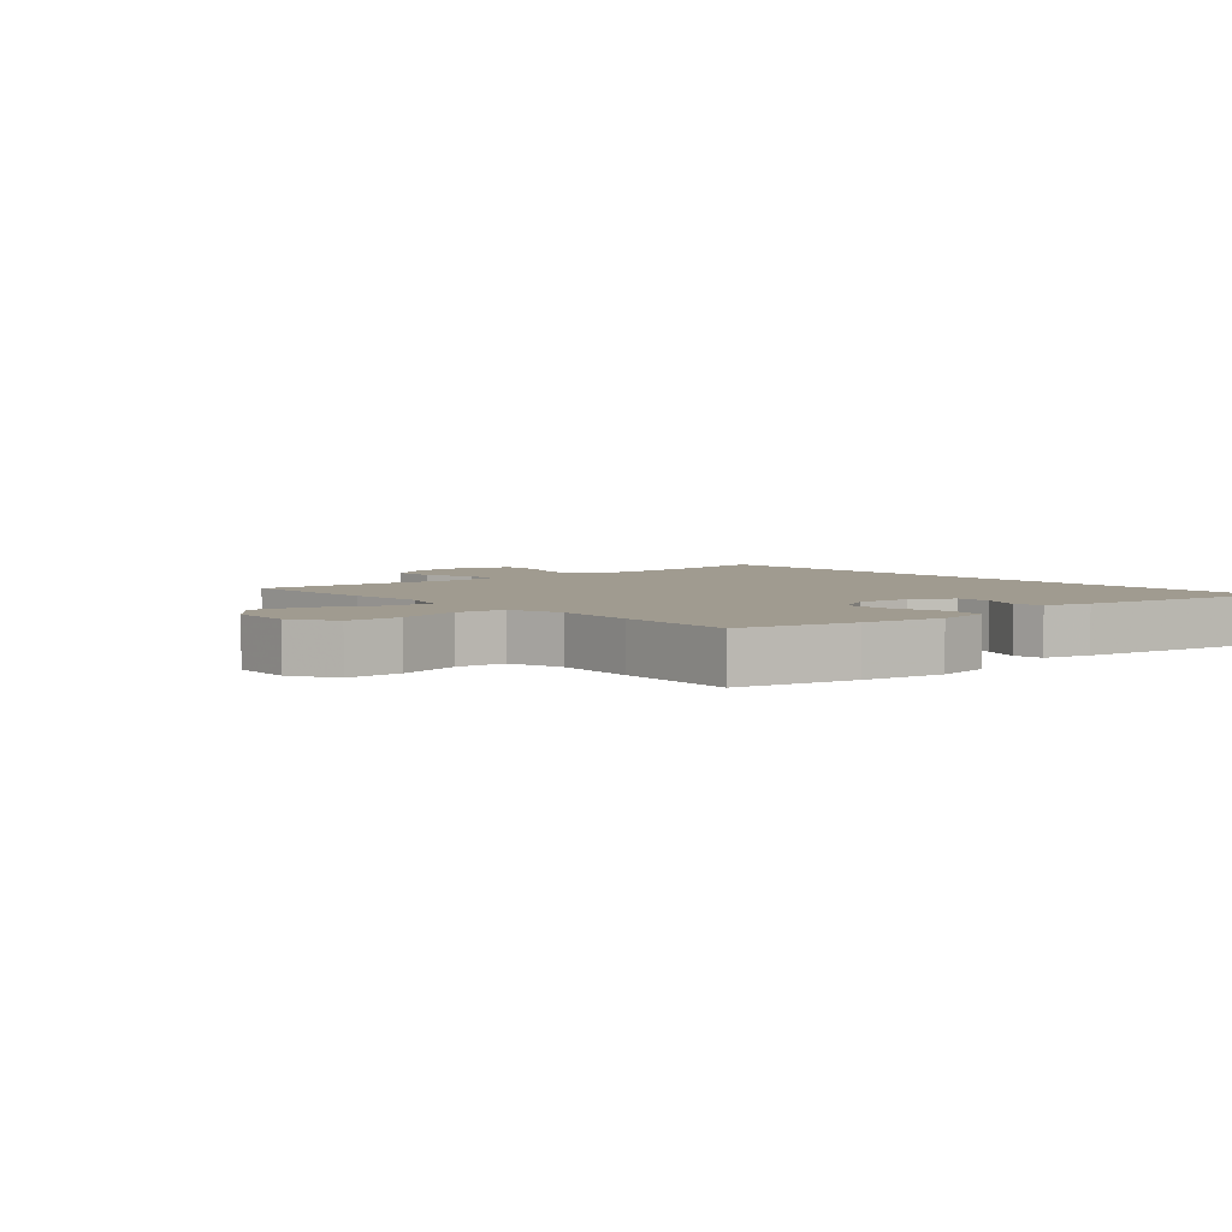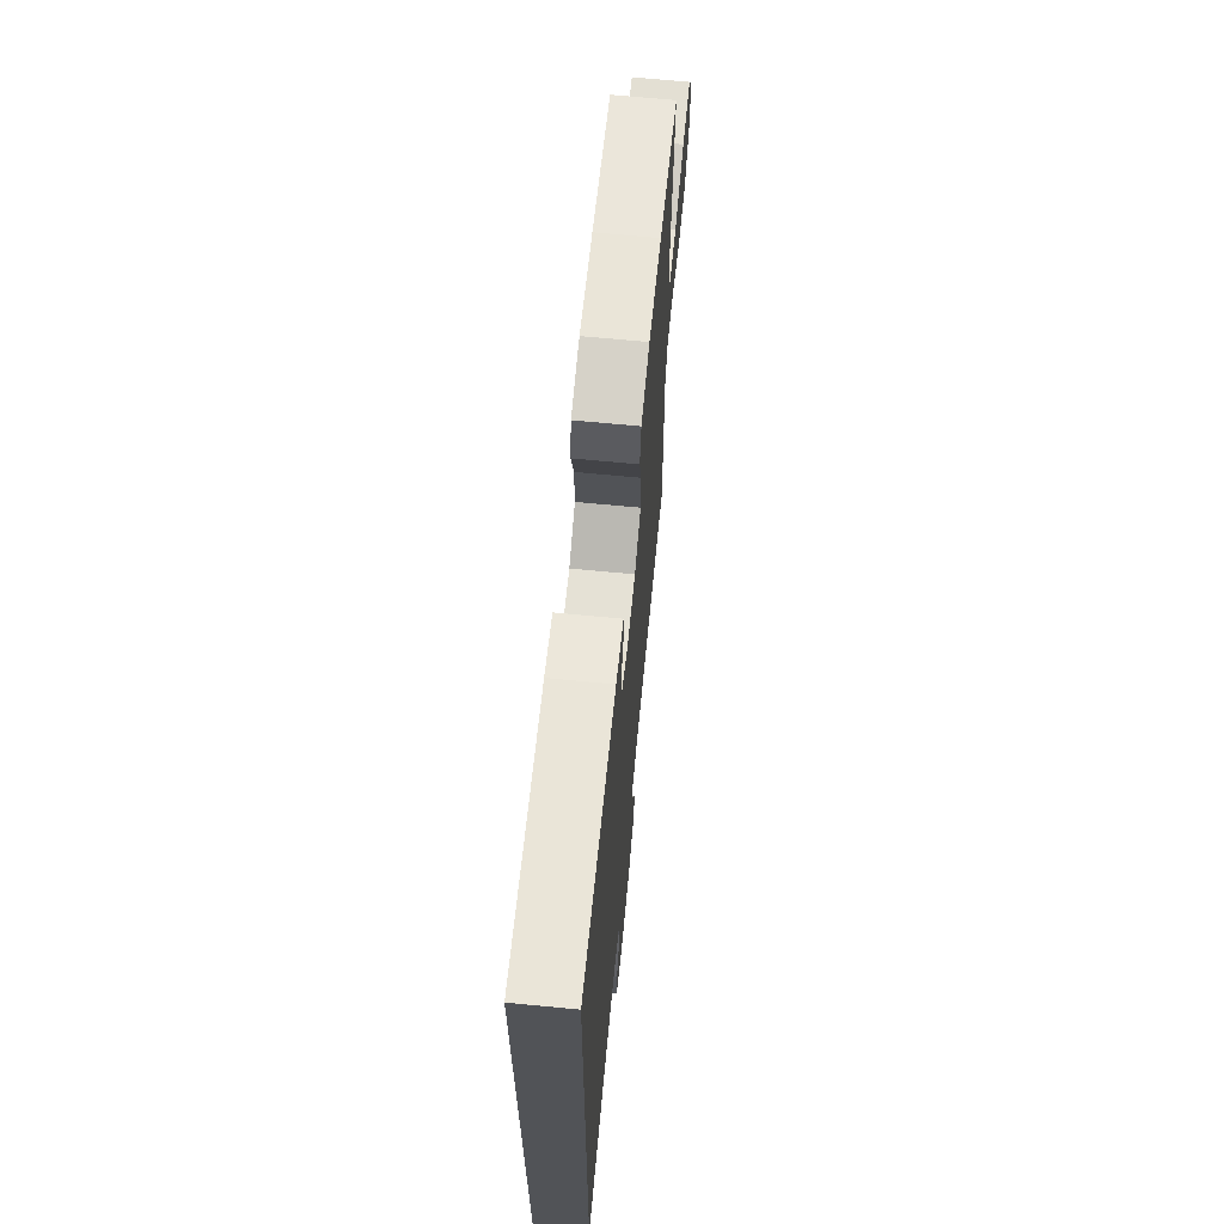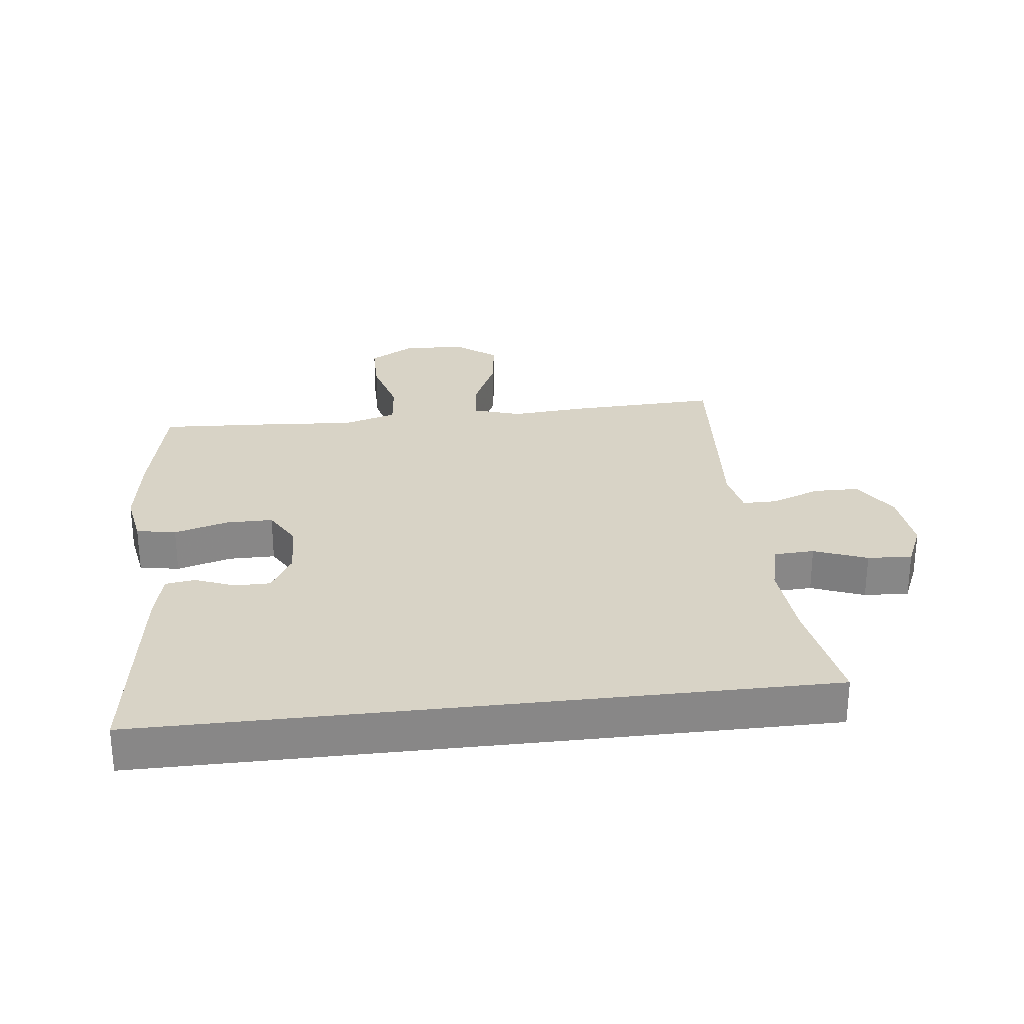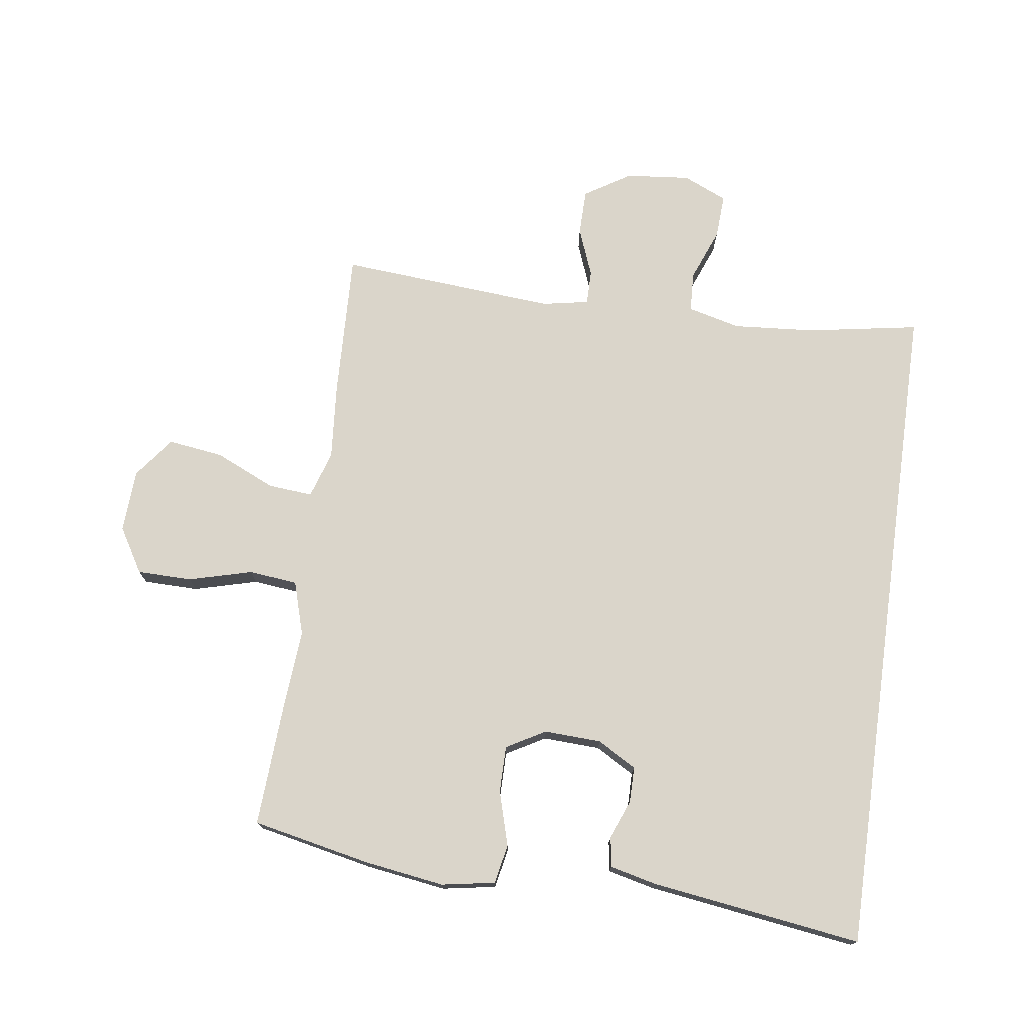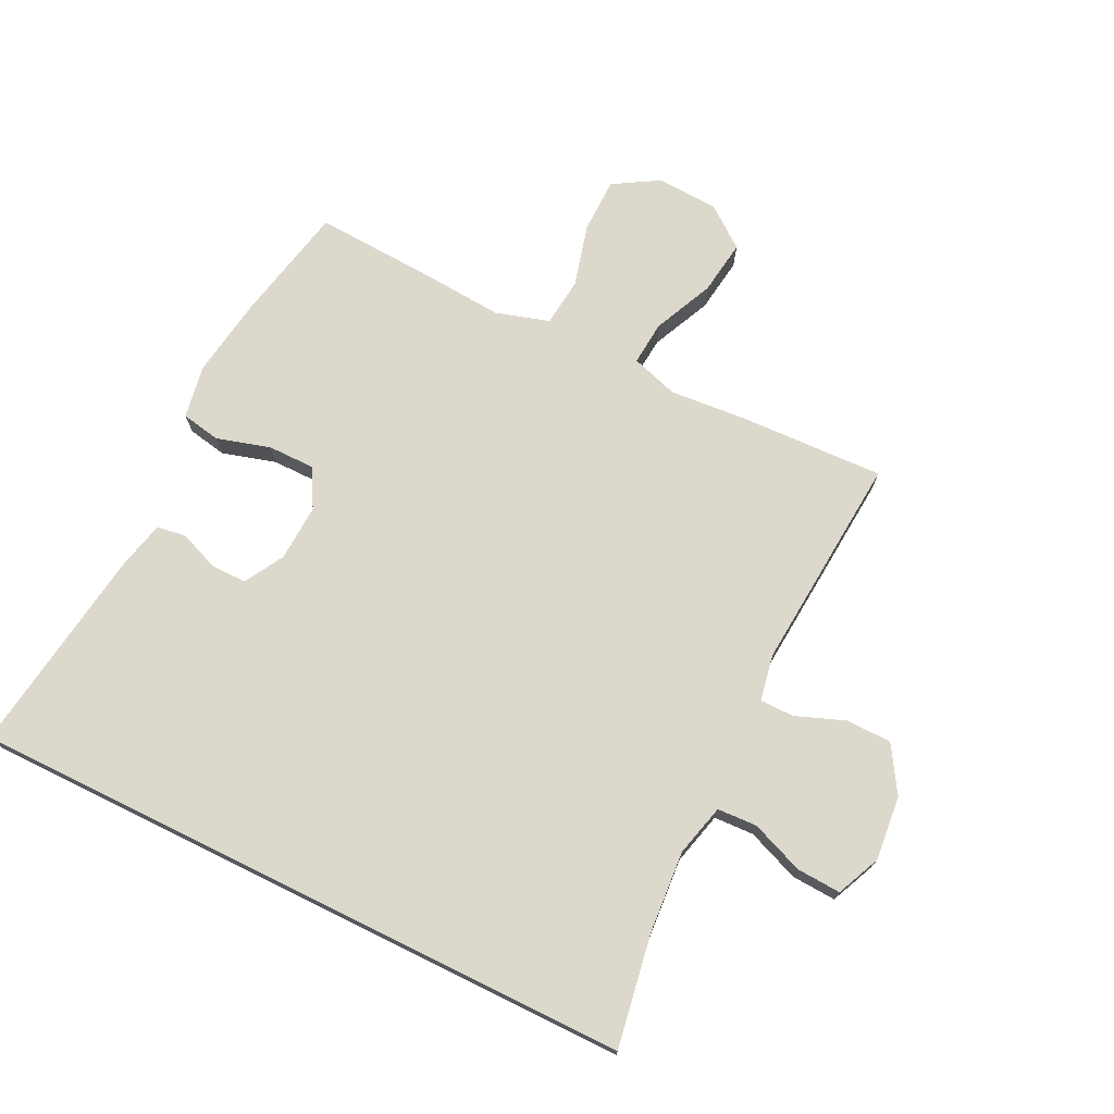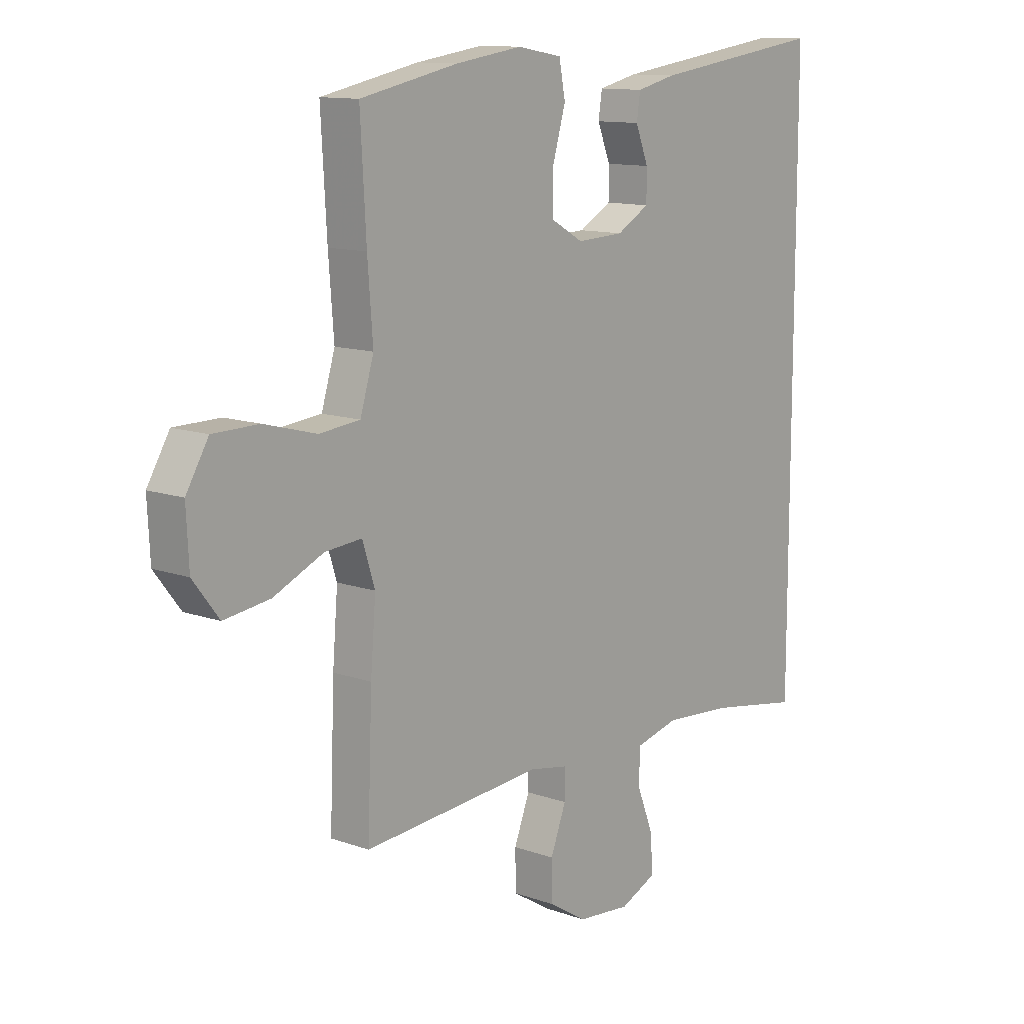
<metadata>
{"format":"obj","ext":"obj","renderer":"f3d","projection":"perspective","resolution":1024,"background":"white","views":[{"elev":4.2,"azim":-40.8,"up":"+Y"},{"elev":67.7,"azim":95.5,"up":"+Z"},{"elev":27.8,"azim":83.3,"up":"+Y"},{"elev":74.3,"azim":7.9,"up":"+Y"},{"elev":72.7,"azim":116.2,"up":"+Y"},{"elev":12.1,"azim":-50.0,"up":"+Z"}]}
</metadata>
<code>
v -0.5 0.07 0.5
v -0.312 0.07 0.539
v -0.183 0.07 0.558
v -0.097 0.07 0.543
v -0.085 0.07 0.48
v -0.11 0.07 0.394
v -0.11 0.07 0.319
v -0.048 0.07 0.284
v 0.043 0.07 0.288
v 0.106 0.07 0.324
v 0.106 0.07 0.381
v 0.081 0.07 0.444
v 0.088 0.07 0.491
v 0.164 0.07 0.509
v 0.5 0.07 0.556
v 0.5 0.07 -0.519
v 0.32 0.07 -0.488
v 0.19 0.07 -0.478
v 0.106 0.07 -0.499
v 0.103 0.07 -0.563
v 0.136 0.07 -0.647
v 0.14 0.07 -0.718
v 0.07 0.07 -0.749
v -0.033 0.07 -0.739
v -0.107 0.07 -0.693
v -0.108 0.07 -0.62
v -0.078 0.07 -0.542
v -0.078 0.07 -0.487
v -0.152 0.07 -0.473
v -0.5 0.07 -0.5
v -0.491 0.07 -0.267
v -0.481 0.07 -0.144
v -0.505 0.07 -0.069
v -0.576 0.07 -0.075
v -0.672 0.07 -0.118
v -0.76 0.07 -0.13
v -0.81 0.07 -0.065
v -0.815 0.07 0.035
v -0.772 0.07 0.107
v -0.684 0.07 0.108
v -0.583 0.07 0.081
v -0.505 0.07 0.089
v -0.479 0.07 0.175
v -0.489 0.07 0.306
v -0.5 0 0.5
v -0.312 0 0.539
v -0.183 0 0.558
v -0.097 0 0.543
v -0.085 0 0.48
v -0.11 0 0.394
v -0.11 0 0.319
v -0.048 0 0.284
v 0.043 0 0.288
v 0.106 0 0.324
v 0.106 0 0.381
v 0.081 0 0.444
v 0.088 0 0.491
v 0.164 0 0.509
v 0.5 0 0.556
v 0.5 0 -0.519
v 0.32 0 -0.488
v 0.19 0 -0.478
v 0.106 0 -0.499
v 0.103 0 -0.563
v 0.136 0 -0.647
v 0.14 0 -0.718
v 0.07 0 -0.749
v -0.033 0 -0.739
v -0.107 0 -0.693
v -0.108 0 -0.62
v -0.078 0 -0.542
v -0.078 0 -0.487
v -0.152 0 -0.473
v -0.5 0 -0.5
v -0.491 0 -0.267
v -0.481 0 -0.144
v -0.505 0 -0.069
v -0.576 0 -0.075
v -0.672 0 -0.118
v -0.76 0 -0.13
v -0.81 0 -0.065
v -0.815 0 0.035
v -0.772 0 0.107
v -0.684 0 0.108
v -0.583 0 0.081
v -0.505 0 0.089
v -0.479 0 0.175
v -0.489 0 0.306
f 43 44 1 2
f 42 43 2 3
f 38 39 40 41
f 38 41 42
f 37 38 42
f 34 35 36 37
f 33 34 37 42
f 32 33 42 3
f 29 30 31 32
f 28 29 32 3
f 24 25 26 27
f 24 27 28
f 20 21 22 23
f 19 20 23 24
f 14 15 16 17
f 14 17 18
f 11 12 13 14
f 10 11 14 18
f 9 10 18 19
f 3 4 5 6
f 3 6 7
f 28 3 7
f 24 28 7 8
f 8 9 19 24
f 46 45 88 87
f 47 46 87 86
f 85 84 83 82
f 86 85 82
f 86 82 81
f 81 80 79 78
f 86 81 78 77
f 47 86 77 76
f 76 75 74 73
f 47 76 73 72
f 71 70 69 68
f 72 71 68
f 67 66 65 64
f 68 67 64 63
f 61 60 59 58
f 62 61 58
f 58 57 56 55
f 62 58 55 54
f 63 62 54 53
f 50 49 48 47
f 51 50 47
f 51 47 72
f 52 51 72 68
f 68 63 53 52
f 1 45 46 2
f 2 46 47 3
f 3 47 48 4
f 4 48 49 5
f 5 49 50 6
f 6 50 51 7
f 7 51 52 8
f 8 52 53 9
f 9 53 54 10
f 10 54 55 11
f 11 55 56 12
f 12 56 57 13
f 13 57 58 14
f 14 58 59 15
f 15 59 60 16
f 16 60 61 17
f 17 61 62 18
f 18 62 63 19
f 19 63 64 20
f 20 64 65 21
f 21 65 66 22
f 22 66 67 23
f 23 67 68 24
f 24 68 69 25
f 25 69 70 26
f 26 70 71 27
f 27 71 72 28
f 28 72 73 29
f 29 73 74 30
f 30 74 75 31
f 31 75 76 32
f 32 76 77 33
f 33 77 78 34
f 34 78 79 35
f 35 79 80 36
f 36 80 81 37
f 37 81 82 38
f 38 82 83 39
f 39 83 84 40
f 40 84 85 41
f 41 85 86 42
f 42 86 87 43
f 43 87 88 44
f 44 88 45 1

</code>
